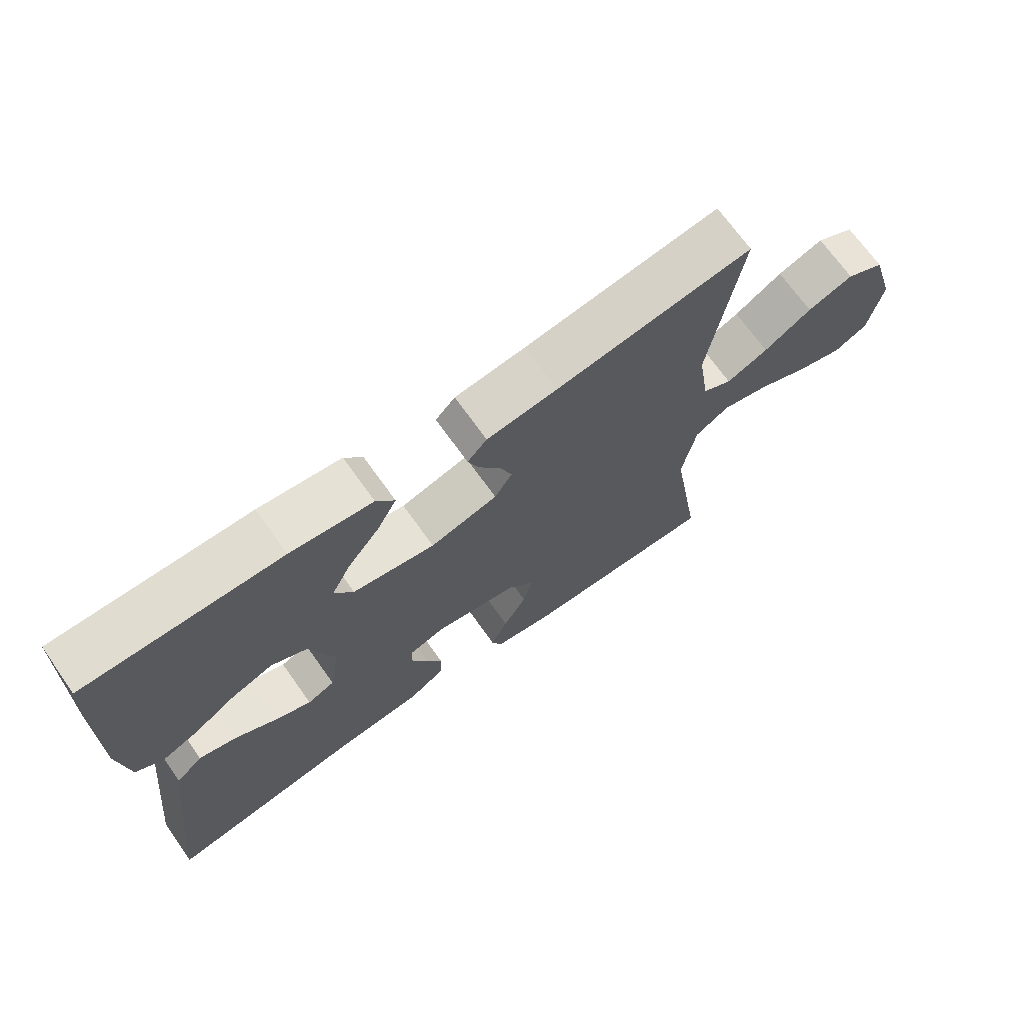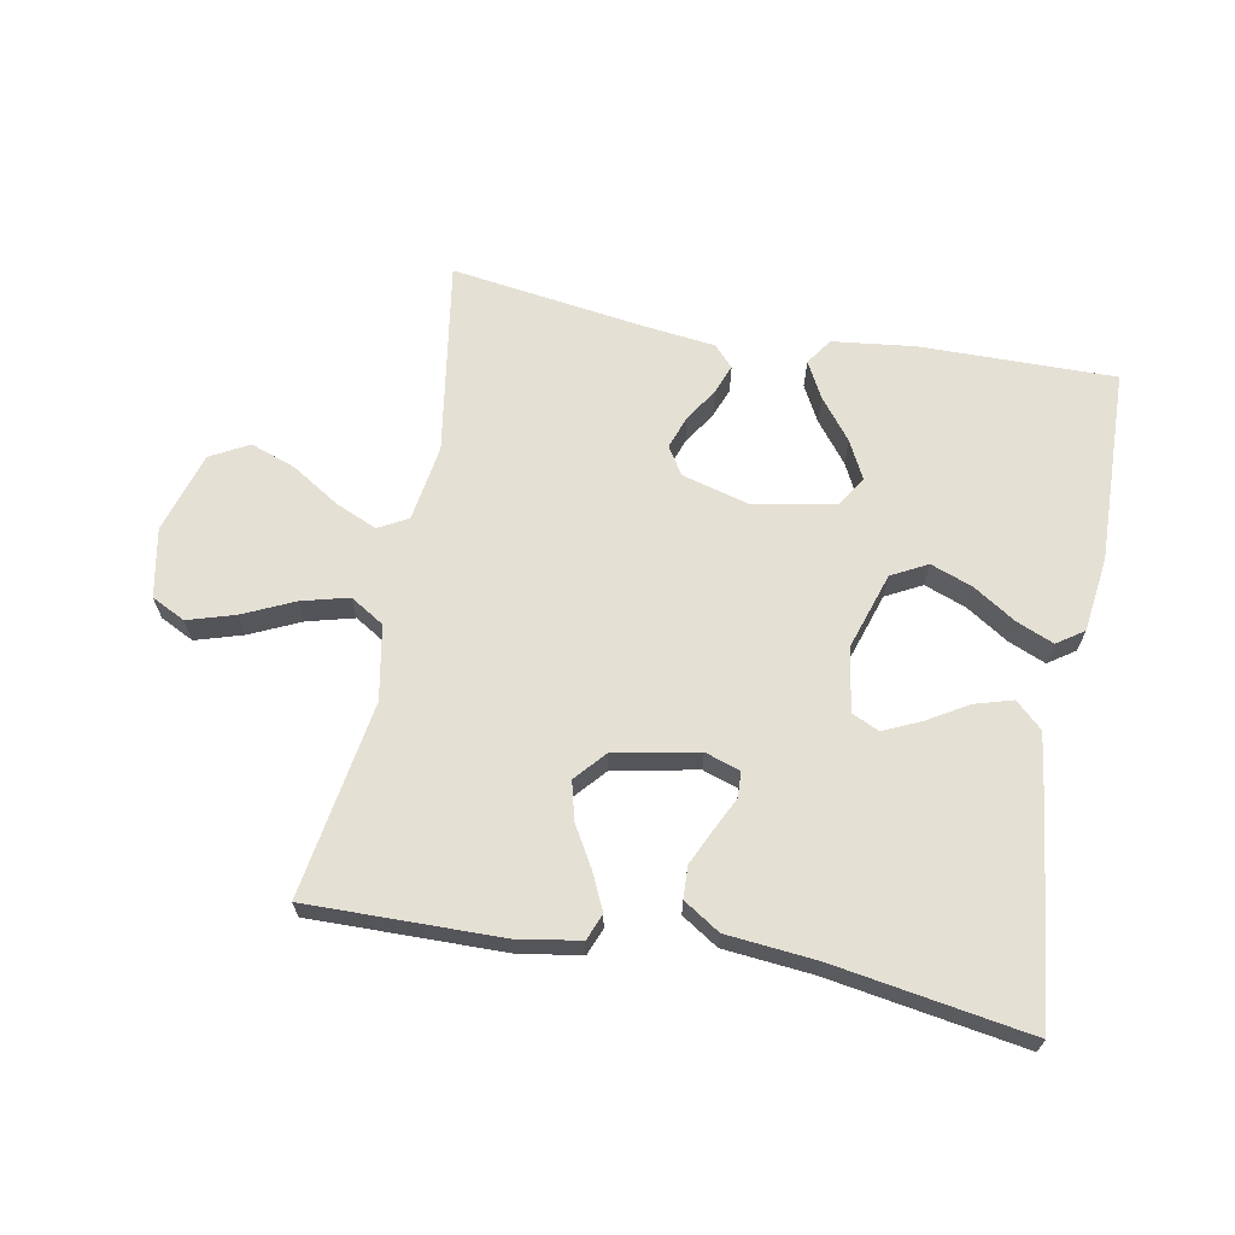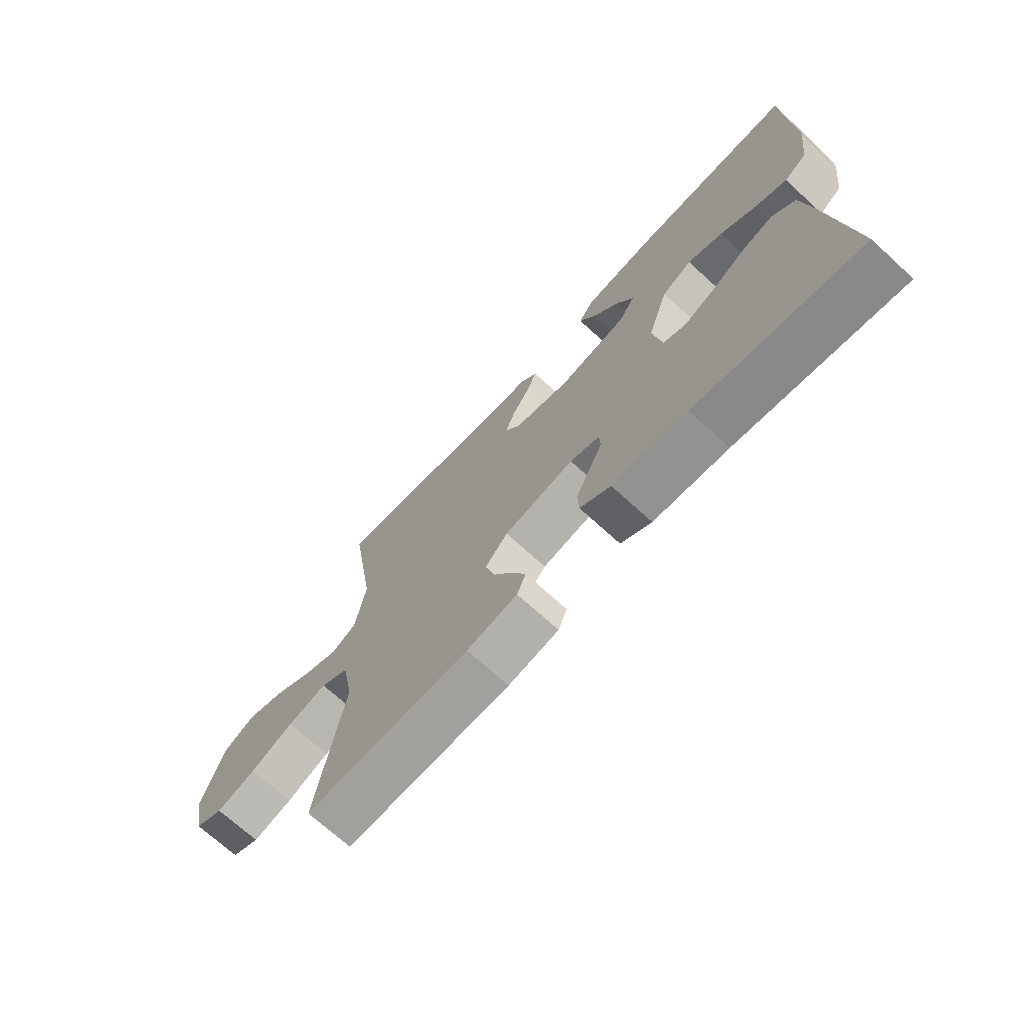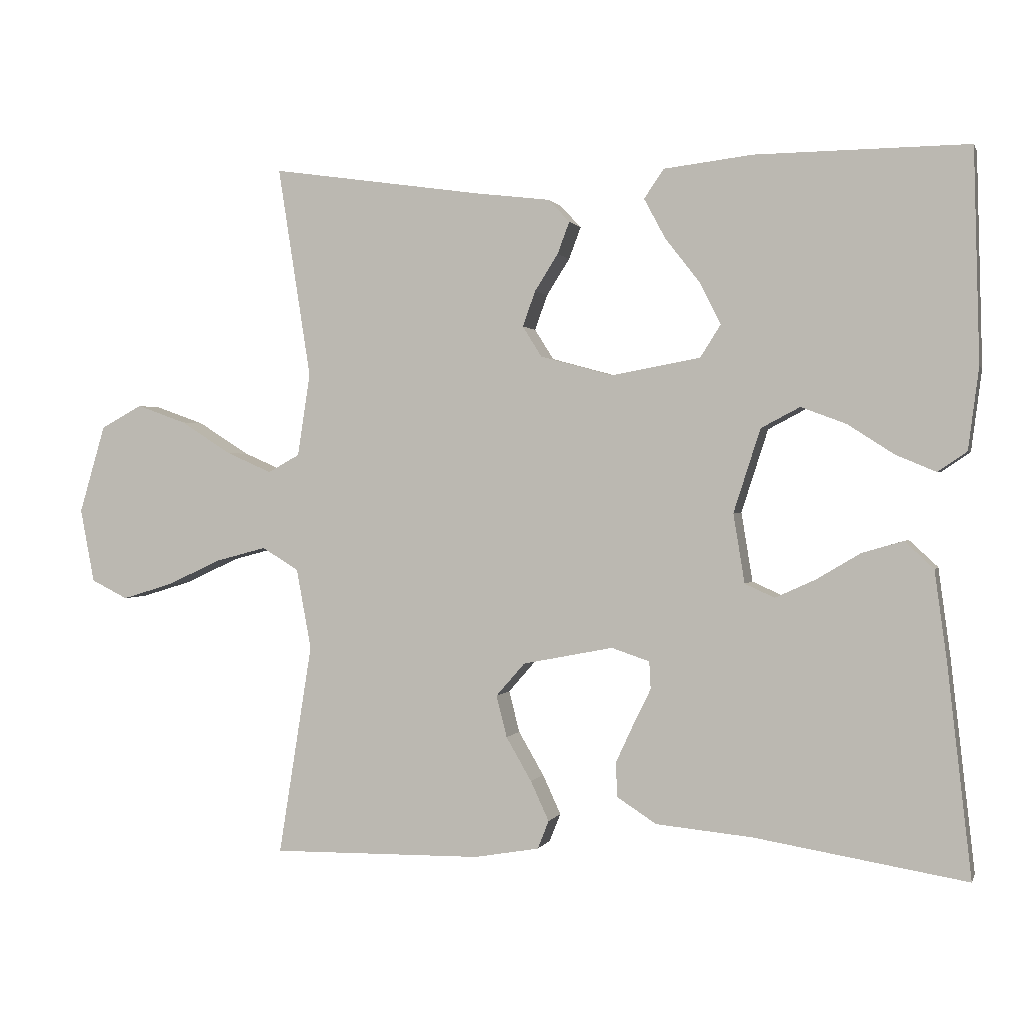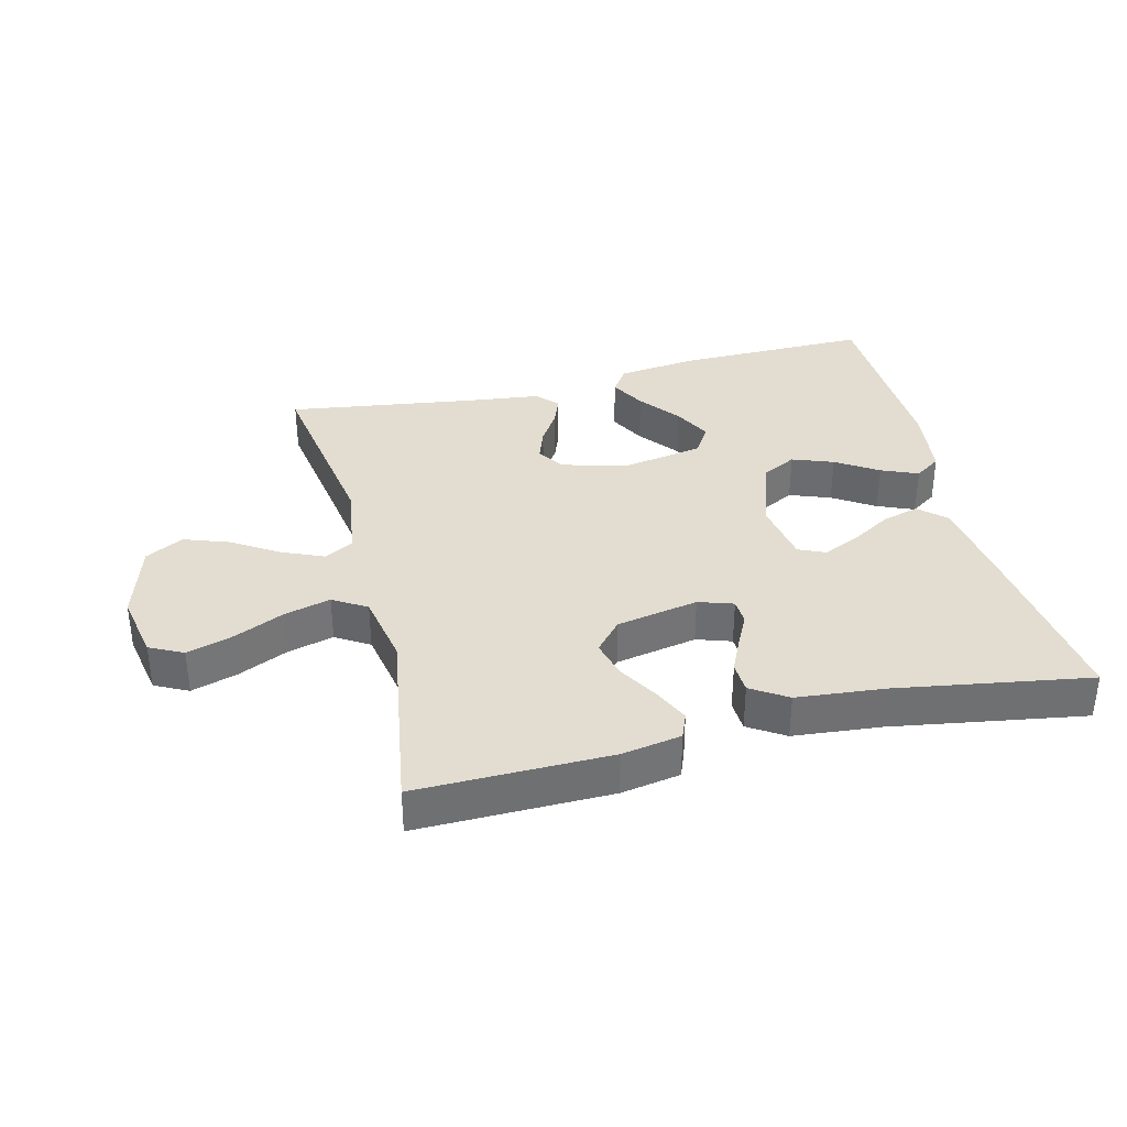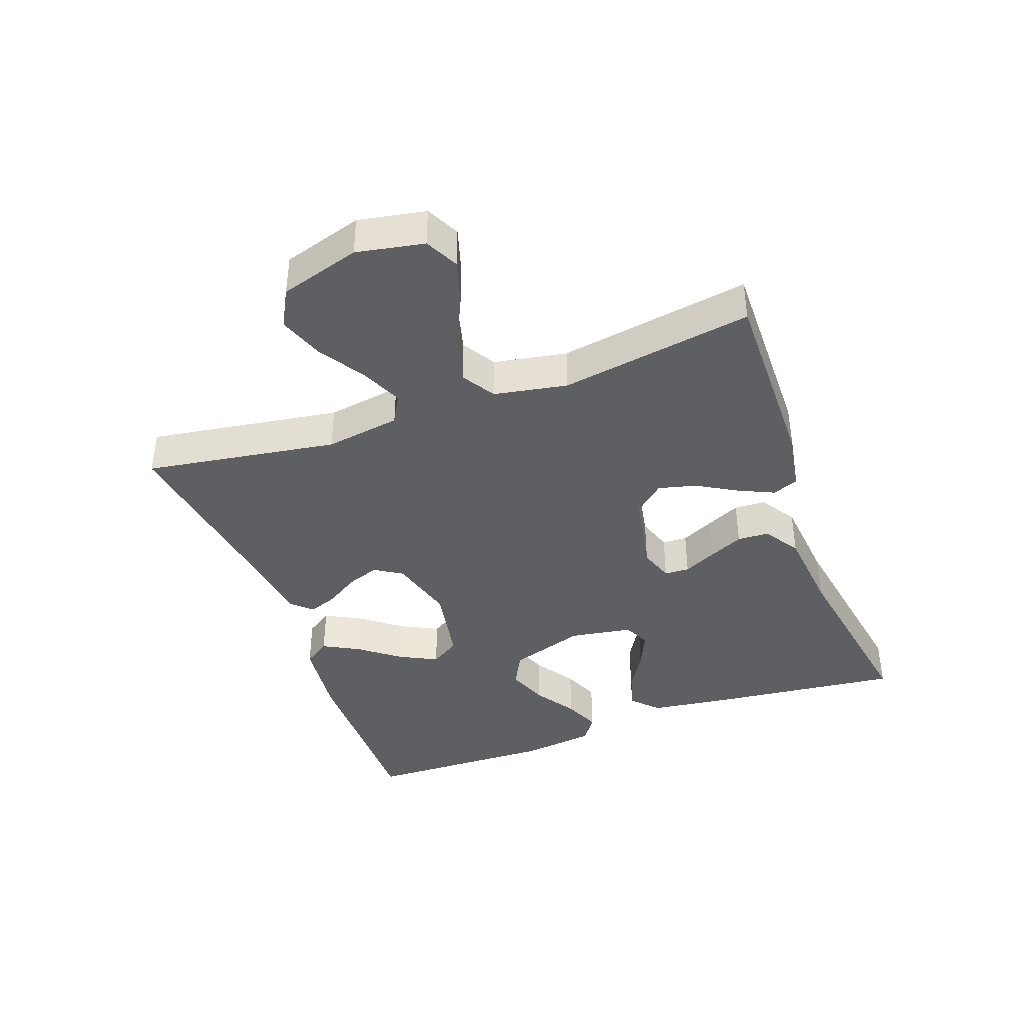
<metadata>
{"format":"obj","ext":"obj","renderer":"f3d","projection":"perspective","resolution":1024,"background":"white","views":[{"elev":70.0,"azim":-35.4,"up":"+Z"},{"elev":65.8,"azim":-169.4,"up":"+Y"},{"elev":-70.9,"azim":-132.4,"up":"+Z"},{"elev":0.8,"azim":-164.9,"up":"+Z"},{"elev":35.4,"azim":166.0,"up":"+Y"},{"elev":-40.0,"azim":110.1,"up":"+Y"}]}
</metadata>
<code>
v 0.5 0.07 0.5
v 0.453 0.07 0.2
v 0.471 0.07 0.083
v 0.516 0.07 0.058
v 0.58 0.07 0.086
v 0.653 0.07 0.132
v 0.723 0.07 0.157
v 0.782 0.07 0.125
v 0.819 0.07 0
v 0.799 0.07 -0.105
v 0.747 0.07 -0.131
v 0.675 0.07 -0.109
v 0.597 0.07 -0.073
v 0.525 0.07 -0.054
v 0.473 0.07 -0.086
v 0.452 0.07 -0.2
v 0.5 0.07 -0.5
v 0.2 0.07 -0.496
v 0.108 0.07 -0.48
v 0.092 0.07 -0.44
v 0.118 0.07 -0.384
v 0.154 0.07 -0.322
v 0.169 0.07 -0.263
v 0.128 0.07 -0.216
v 0 0.07 -0.191
v -0.054 0.07 -0.209
v -0.056 0.07 -0.248
v -0.031 0.07 -0.299
v -0.006 0.07 -0.353
v -0.008 0.07 -0.402
v -0.064 0.07 -0.438
v -0.2 0.07 -0.451
v -0.5 0.07 -0.5
v -0.466 0.07 -0.2
v -0.449 0.07 -0.075
v -0.408 0.07 -0.037
v -0.35 0.07 -0.054
v -0.288 0.07 -0.091
v -0.231 0.07 -0.117
v -0.189 0.07 -0.098
v -0.173 0.07 0
v -0.211 0.07 0.118
v -0.266 0.07 0.147
v -0.33 0.07 0.123
v -0.395 0.07 0.081
v -0.452 0.07 0.057
v -0.493 0.07 0.085
v -0.508 0.07 0.2
v -0.5 0.07 0.5
v -0.2 0.07 0.497
v -0.074 0.07 0.482
v -0.046 0.07 0.441
v -0.076 0.07 0.385
v -0.125 0.07 0.322
v -0.155 0.07 0.263
v -0.126 0.07 0.217
v 0 0.07 0.194
v 0.103 0.07 0.222
v 0.13 0.07 0.265
v 0.112 0.07 0.315
v 0.079 0.07 0.367
v 0.062 0.07 0.412
v 0.092 0.07 0.444
v 0.2 0.07 0.457
v 0.5 0 0.5
v 0.453 0 0.2
v 0.471 0 0.083
v 0.516 0 0.058
v 0.58 0 0.086
v 0.653 0 0.132
v 0.723 0 0.157
v 0.782 0 0.125
v 0.819 0 0
v 0.799 0 -0.105
v 0.747 0 -0.131
v 0.675 0 -0.109
v 0.597 0 -0.073
v 0.525 0 -0.054
v 0.473 0 -0.086
v 0.452 0 -0.2
v 0.5 0 -0.5
v 0.2 0 -0.496
v 0.108 0 -0.48
v 0.092 0 -0.44
v 0.118 0 -0.384
v 0.154 0 -0.322
v 0.169 0 -0.263
v 0.128 0 -0.216
v 0 0 -0.191
v -0.054 0 -0.209
v -0.056 0 -0.248
v -0.031 0 -0.299
v -0.006 0 -0.353
v -0.008 0 -0.402
v -0.064 0 -0.438
v -0.2 0 -0.451
v -0.5 0 -0.5
v -0.466 0 -0.2
v -0.449 0 -0.075
v -0.408 0 -0.037
v -0.35 0 -0.054
v -0.288 0 -0.091
v -0.231 0 -0.117
v -0.189 0 -0.098
v -0.173 0 0
v -0.211 0 0.118
v -0.266 0 0.147
v -0.33 0 0.123
v -0.395 0 0.081
v -0.452 0 0.057
v -0.493 0 0.085
v -0.508 0 0.2
v -0.5 0 0.5
v -0.2 0 0.497
v -0.074 0 0.482
v -0.046 0 0.441
v -0.076 0 0.385
v -0.125 0 0.322
v -0.155 0 0.263
v -0.126 0 0.217
v 0 0 0.194
v 0.103 0 0.222
v 0.13 0 0.265
v 0.112 0 0.315
v 0.079 0 0.367
v 0.062 0 0.412
v 0.092 0 0.444
v 0.2 0 0.457
f 61 62 63 64
f 60 61 64 1
f 59 60 1 2
f 58 59 2 3
f 57 58 3 4
f 56 57 4
f 51 52 53 54
f 51 54 55
f 50 51 55
f 49 50 55
f 48 49 55 56
f 44 45 46 47
f 43 44 47 48
f 35 36 37 38
f 35 38 39
f 32 33 34 35
f 32 35 39
f 31 32 39 40
f 27 28 29 30
f 27 30 31 40
f 19 20 21 22
f 17 18 19 22
f 16 17 22 23
f 15 16 23 24
f 10 11 12 13
f 10 13 14
f 9 10 14
f 8 9 14
f 5 6 7 8
f 4 5 8 14
f 43 48 56 4
f 26 27 40 41
f 25 26 41 42
f 24 25 42
f 15 24 42
f 15 42 43
f 4 14 15 43
f 128 127 126 125
f 65 128 125 124
f 66 65 124 123
f 67 66 123 122
f 68 67 122 121
f 68 121 120
f 118 117 116 115
f 119 118 115
f 119 115 114
f 119 114 113
f 120 119 113 112
f 111 110 109 108
f 112 111 108 107
f 102 101 100 99
f 103 102 99
f 99 98 97 96
f 103 99 96
f 104 103 96 95
f 94 93 92 91
f 104 95 94 91
f 86 85 84 83
f 86 83 82 81
f 87 86 81 80
f 88 87 80 79
f 77 76 75 74
f 78 77 74
f 78 74 73
f 78 73 72
f 72 71 70 69
f 78 72 69 68
f 68 120 112 107
f 105 104 91 90
f 106 105 90 89
f 106 89 88
f 106 88 79
f 107 106 79
f 107 79 78 68
f 1 65 66 2
f 2 66 67 3
f 3 67 68 4
f 4 68 69 5
f 5 69 70 6
f 6 70 71 7
f 7 71 72 8
f 8 72 73 9
f 9 73 74 10
f 10 74 75 11
f 11 75 76 12
f 12 76 77 13
f 13 77 78 14
f 14 78 79 15
f 15 79 80 16
f 16 80 81 17
f 17 81 82 18
f 18 82 83 19
f 19 83 84 20
f 20 84 85 21
f 21 85 86 22
f 22 86 87 23
f 23 87 88 24
f 24 88 89 25
f 25 89 90 26
f 26 90 91 27
f 27 91 92 28
f 28 92 93 29
f 29 93 94 30
f 30 94 95 31
f 31 95 96 32
f 32 96 97 33
f 33 97 98 34
f 34 98 99 35
f 35 99 100 36
f 36 100 101 37
f 37 101 102 38
f 38 102 103 39
f 39 103 104 40
f 40 104 105 41
f 41 105 106 42
f 42 106 107 43
f 43 107 108 44
f 44 108 109 45
f 45 109 110 46
f 46 110 111 47
f 47 111 112 48
f 48 112 113 49
f 49 113 114 50
f 50 114 115 51
f 51 115 116 52
f 52 116 117 53
f 53 117 118 54
f 54 118 119 55
f 55 119 120 56
f 56 120 121 57
f 57 121 122 58
f 58 122 123 59
f 59 123 124 60
f 60 124 125 61
f 61 125 126 62
f 62 126 127 63
f 63 127 128 64
f 64 128 65 1

</code>
